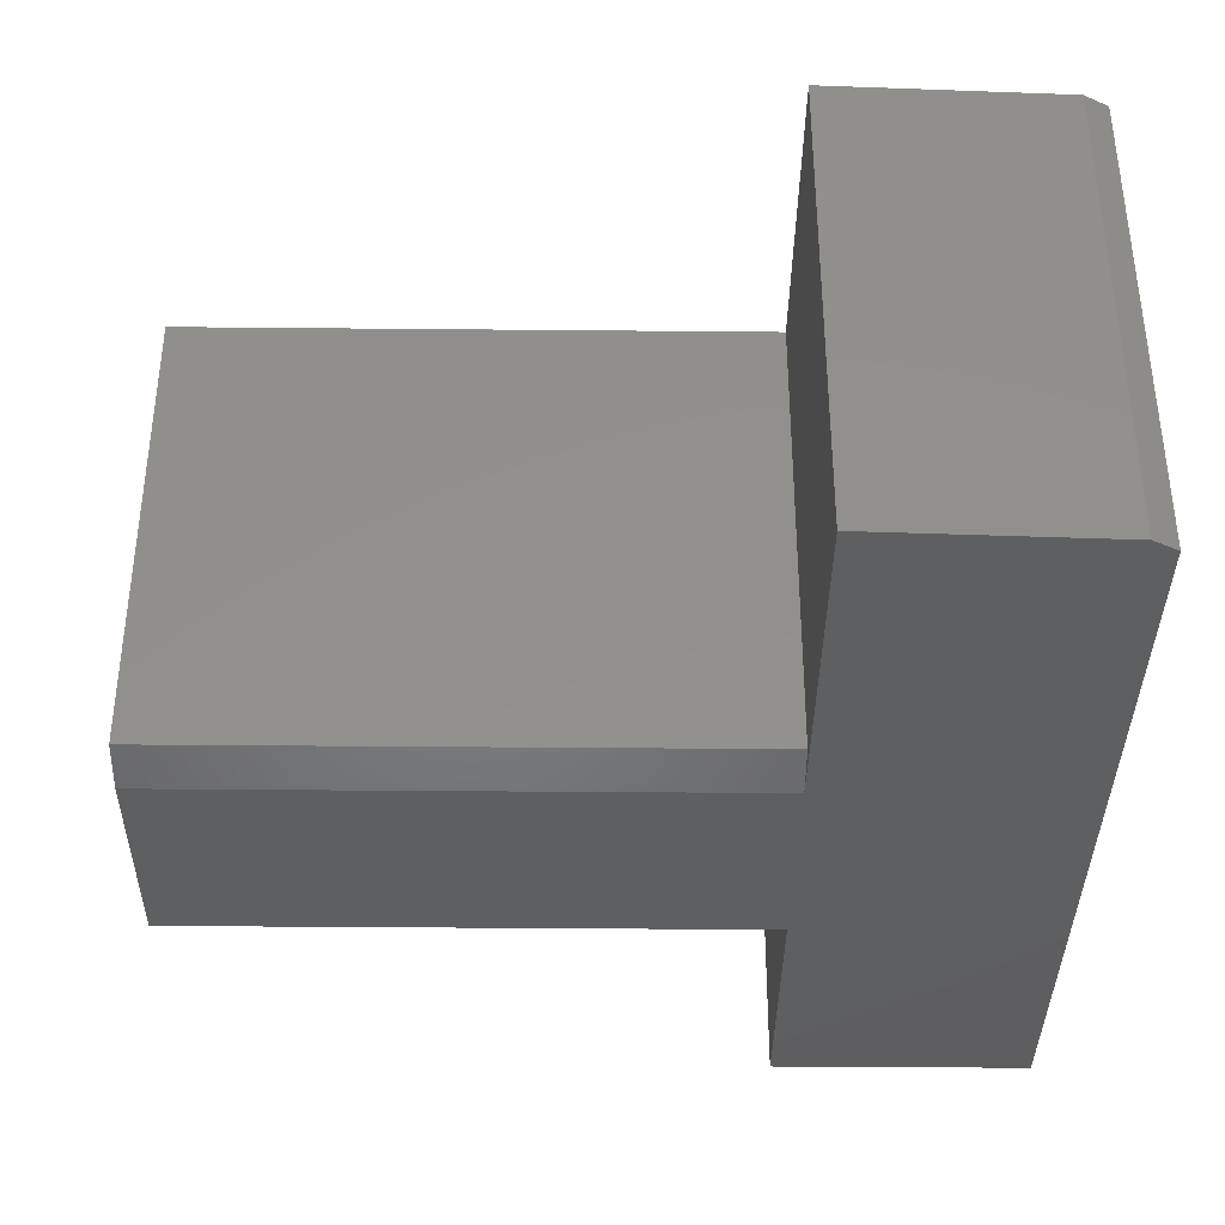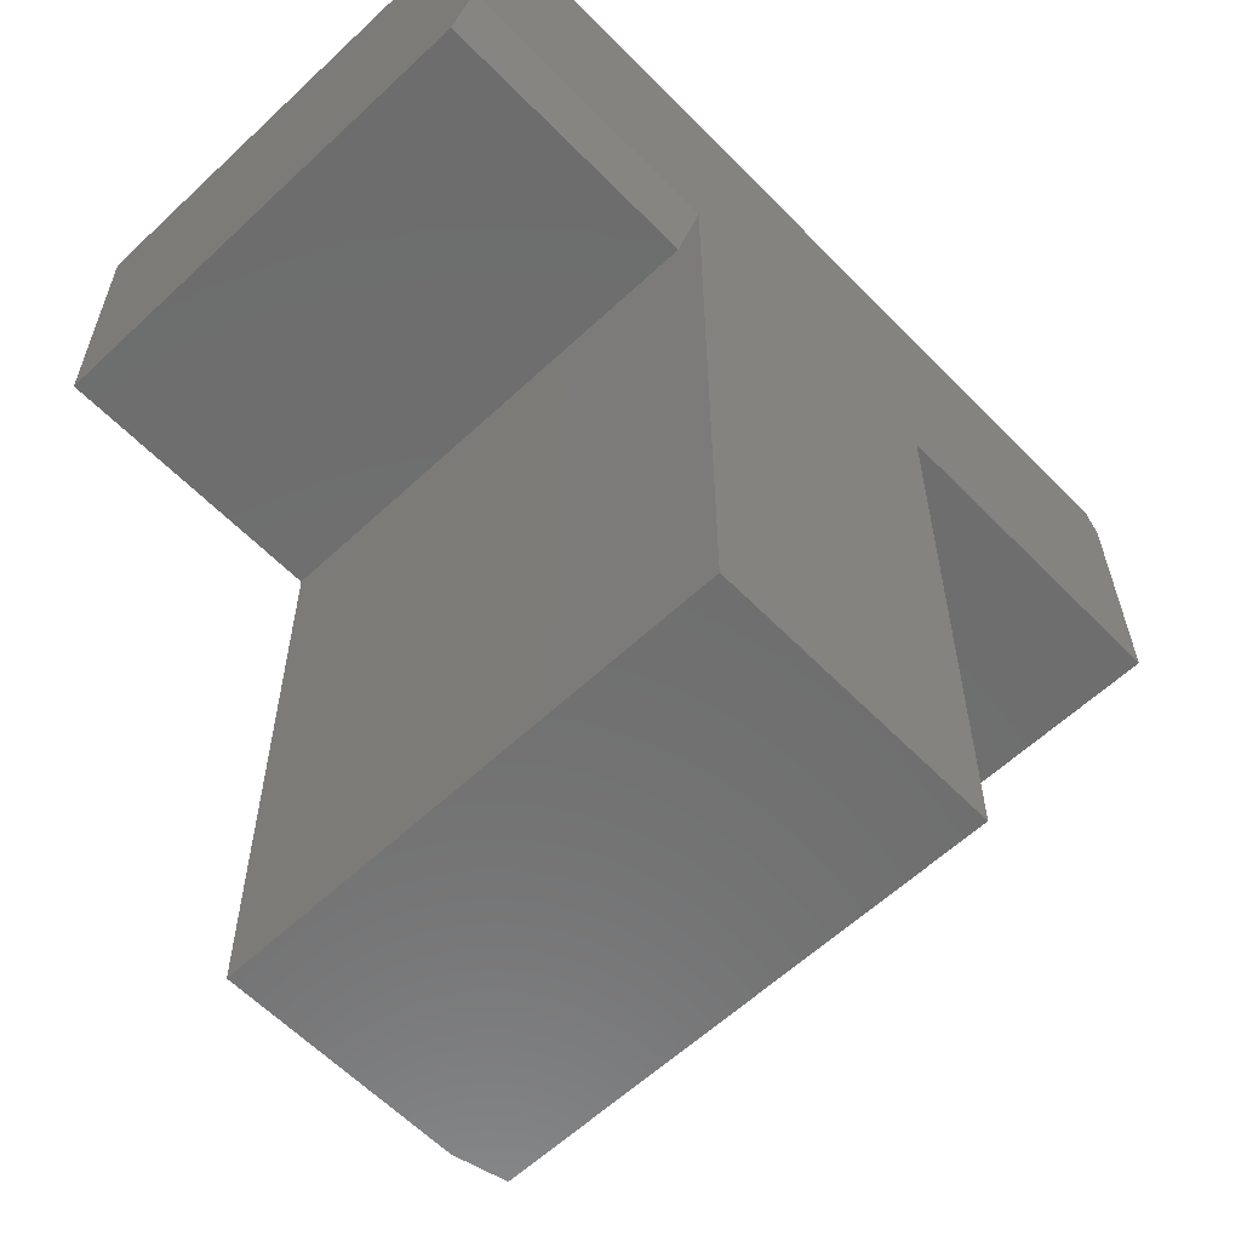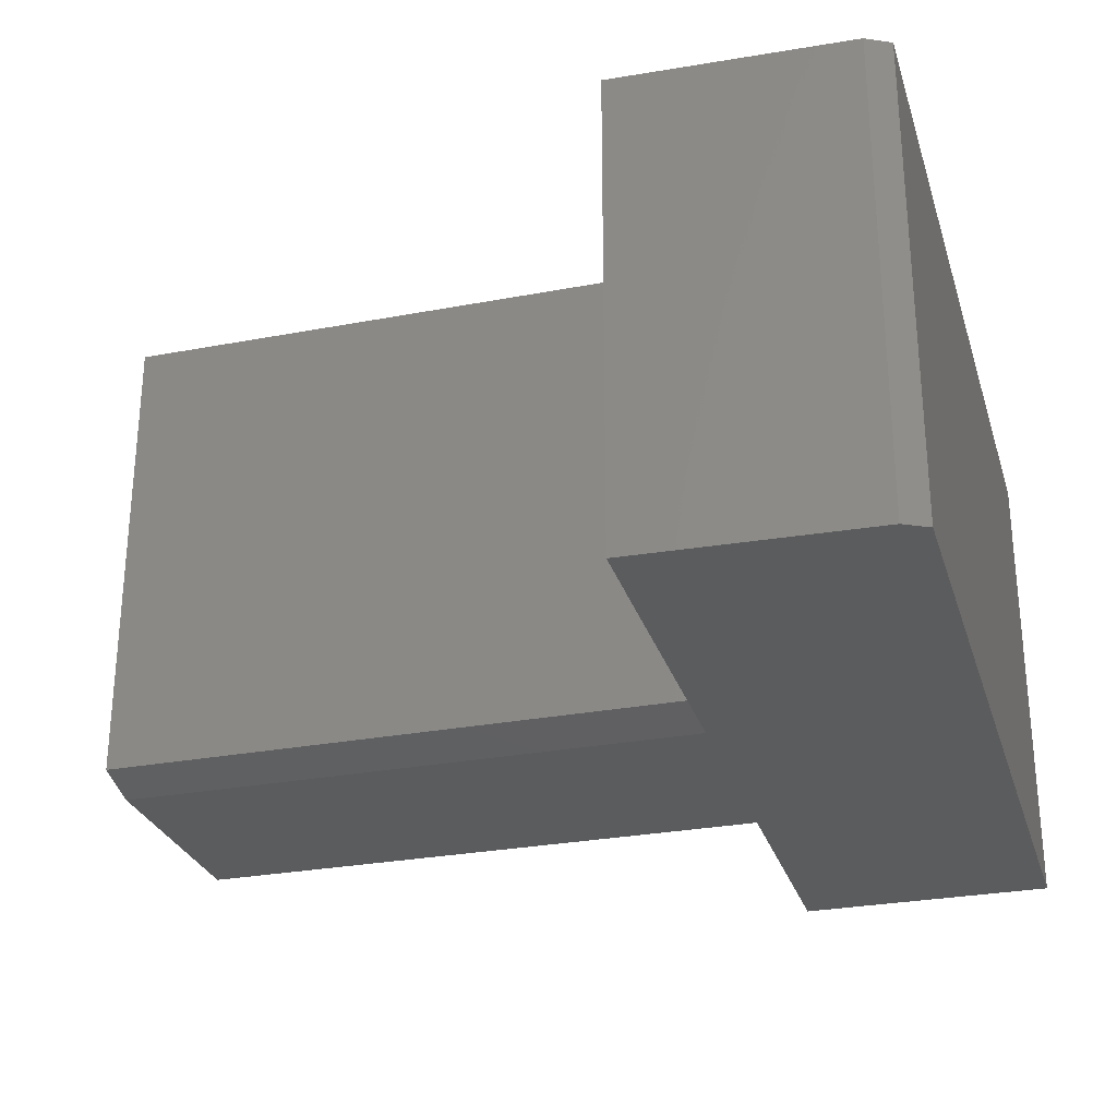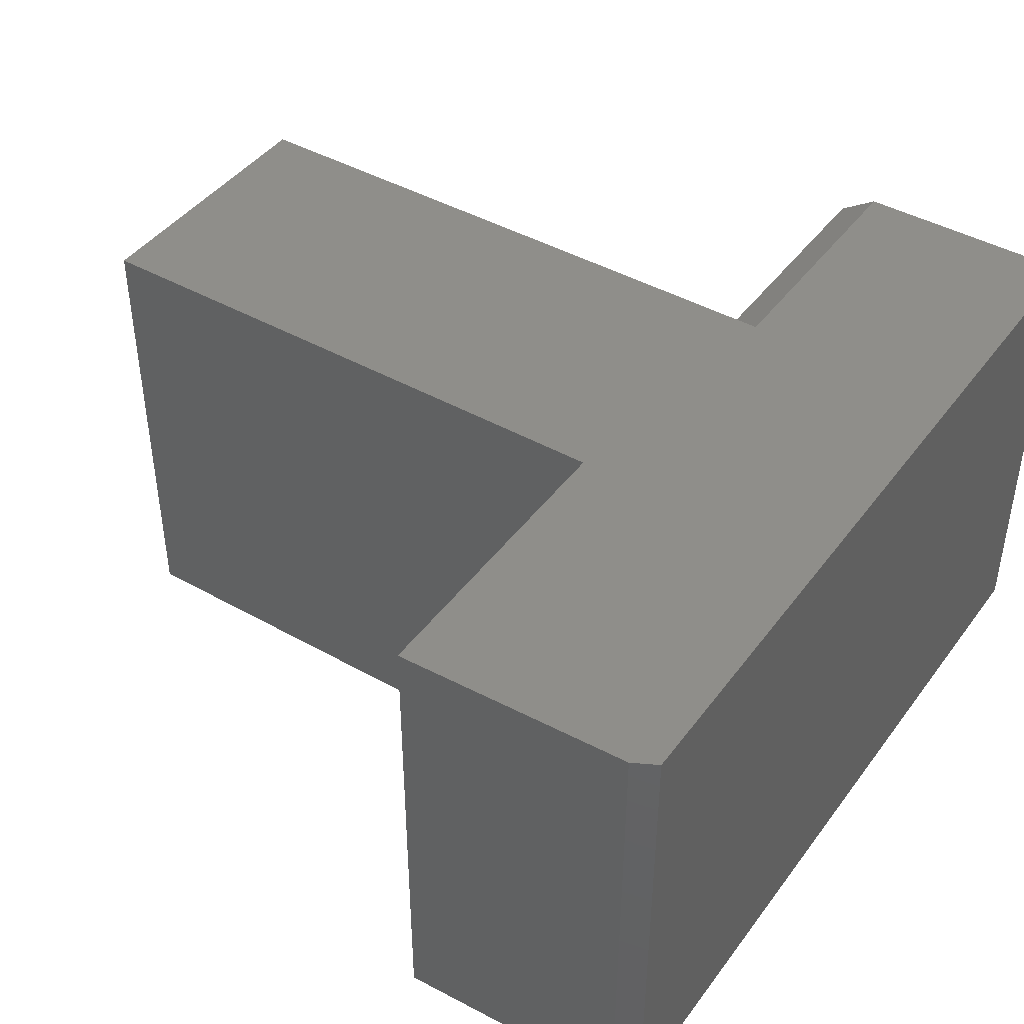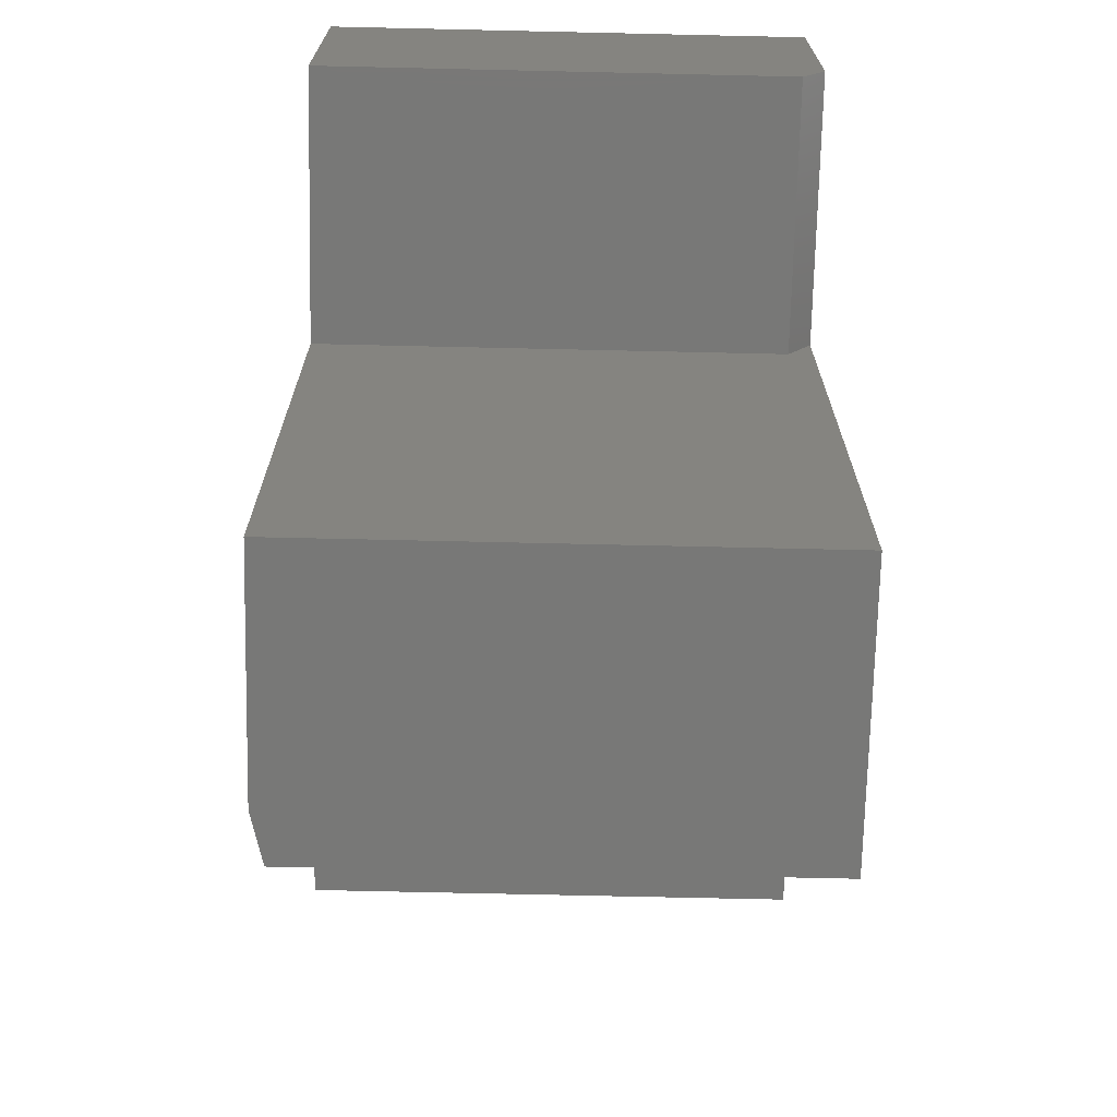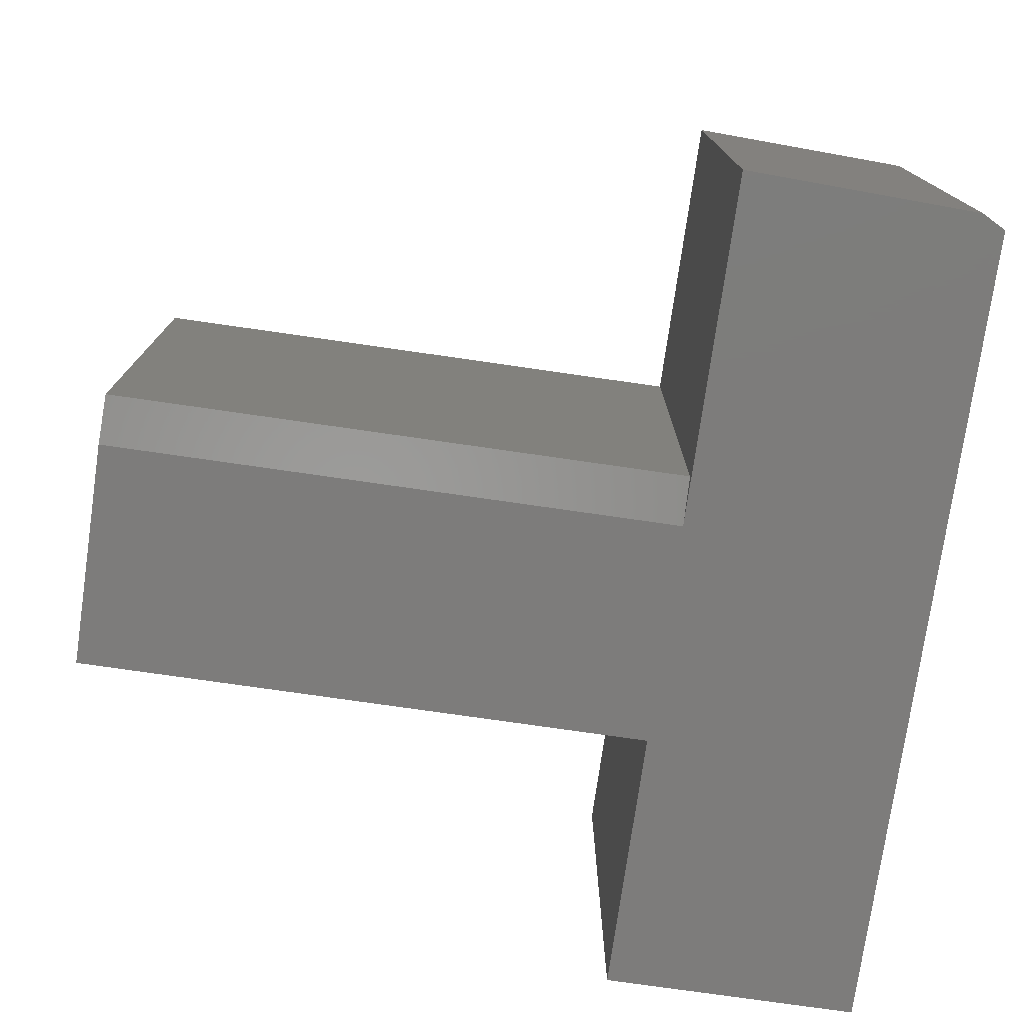
<metadata>
{"format":"stl","ext":"stl","renderer":"f3d","projection":"perspective","resolution":1024,"background":"white","views":[{"elev":-37.0,"azim":89.3,"up":"+Z"},{"elev":-59.8,"azim":-46.2,"up":"+Y"},{"elev":-28.2,"azim":106.0,"up":"+Z"},{"elev":43.3,"azim":123.7,"up":"+Z"},{"elev":-70.9,"azim":-91.3,"up":"+Y"},{"elev":-76.0,"azim":81.8,"up":"+Z"}]}
</metadata>
<code>
# stl→obj: 26 verts, 48 faces
v 0.5599 0.3027 0.625
v -0.5234 0.04688 0.625
v -0.1797 0.04688 0.625
v 0.1756 0 0.625
v 0.1789 0 0.625
v 0.5703 0 0.625
v 0.5432 0.3339 0.625
v 0.006168 0.3339 0.625
v -0.5234 0.3339 0.625
v -0.1797 -0.75 0.625
v 0.1756 -0.75 0.625
v 0.5432 0.3339 0
v 0.006168 0.3339 0
v 0.5703 0 0
v 0.5599 0.3027 0
v 0.1789 0 0
v 0.1131 0 0
v -0.1797 0 0
v -0.5234 0 0
v -0.5234 0.3339 0
v -0.1797 -0.75 0
v 0.1131 -0.75 0
v 0.1756 -0.75 0.01562
v -0.5234 0 0.5938
v -0.1797 0 0.5938
v 0.1756 -1.11e-16 0.01562
f 1 2 3
f 1 3 4
f 1 4 5
f 1 5 6
f 2 1 7
f 2 7 8
f 2 8 9
f 10 11 3
f 3 11 4
f 7 12 8
f 8 12 13
f 14 15 6
f 6 15 1
f 15 14 16
f 15 16 17
f 15 17 18
f 15 18 19
f 19 20 13
f 19 13 12
f 19 12 15
f 21 18 22
f 22 18 17
f 1 15 7
f 7 15 12
f 11 10 23
f 23 10 21
f 23 21 22
f 20 19 9
f 9 19 24
f 9 24 2
f 24 19 25
f 25 19 18
f 25 18 21
f 25 21 10
f 25 10 3
f 3 2 25
f 25 2 24
f 8 13 9
f 9 13 20
f 5 16 6
f 6 16 14
f 16 5 4
f 16 4 26
f 16 26 17
f 23 22 26
f 26 22 17
f 11 23 4
f 4 23 26

</code>
